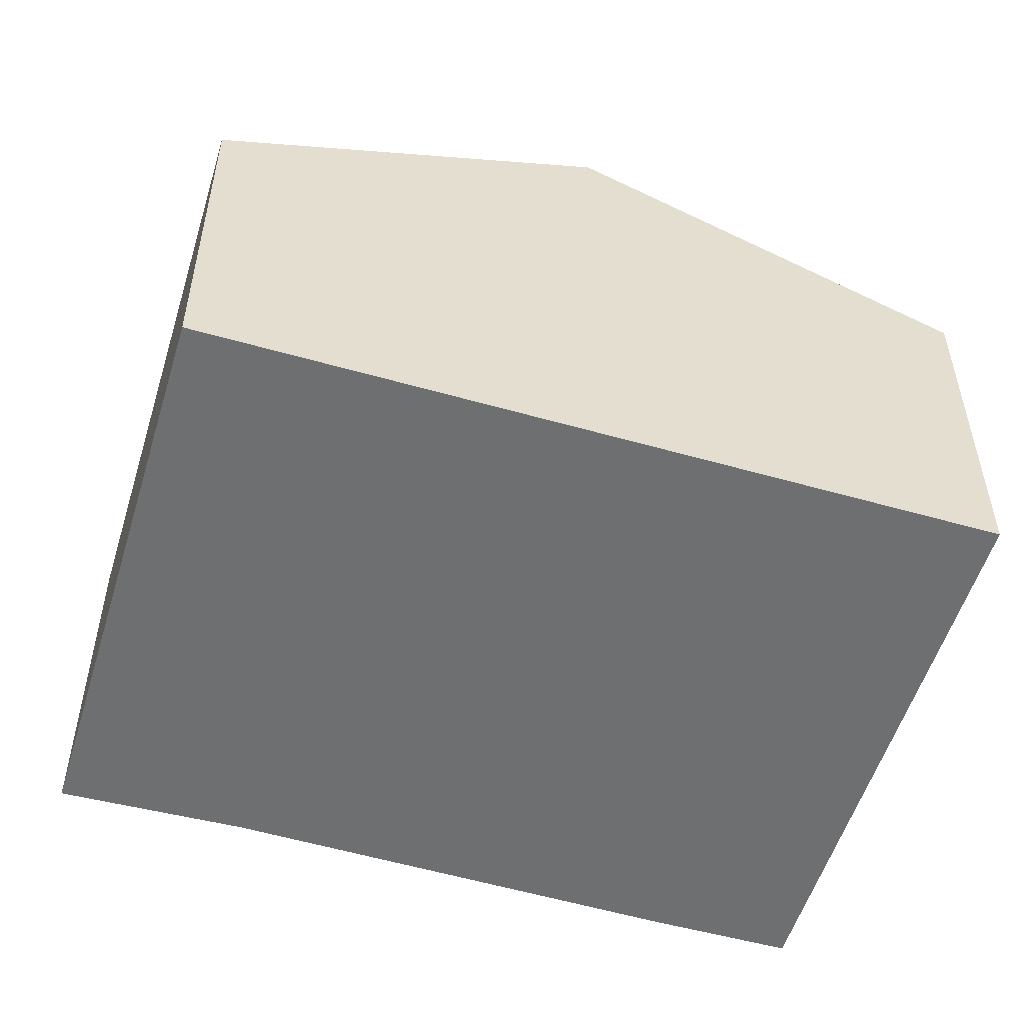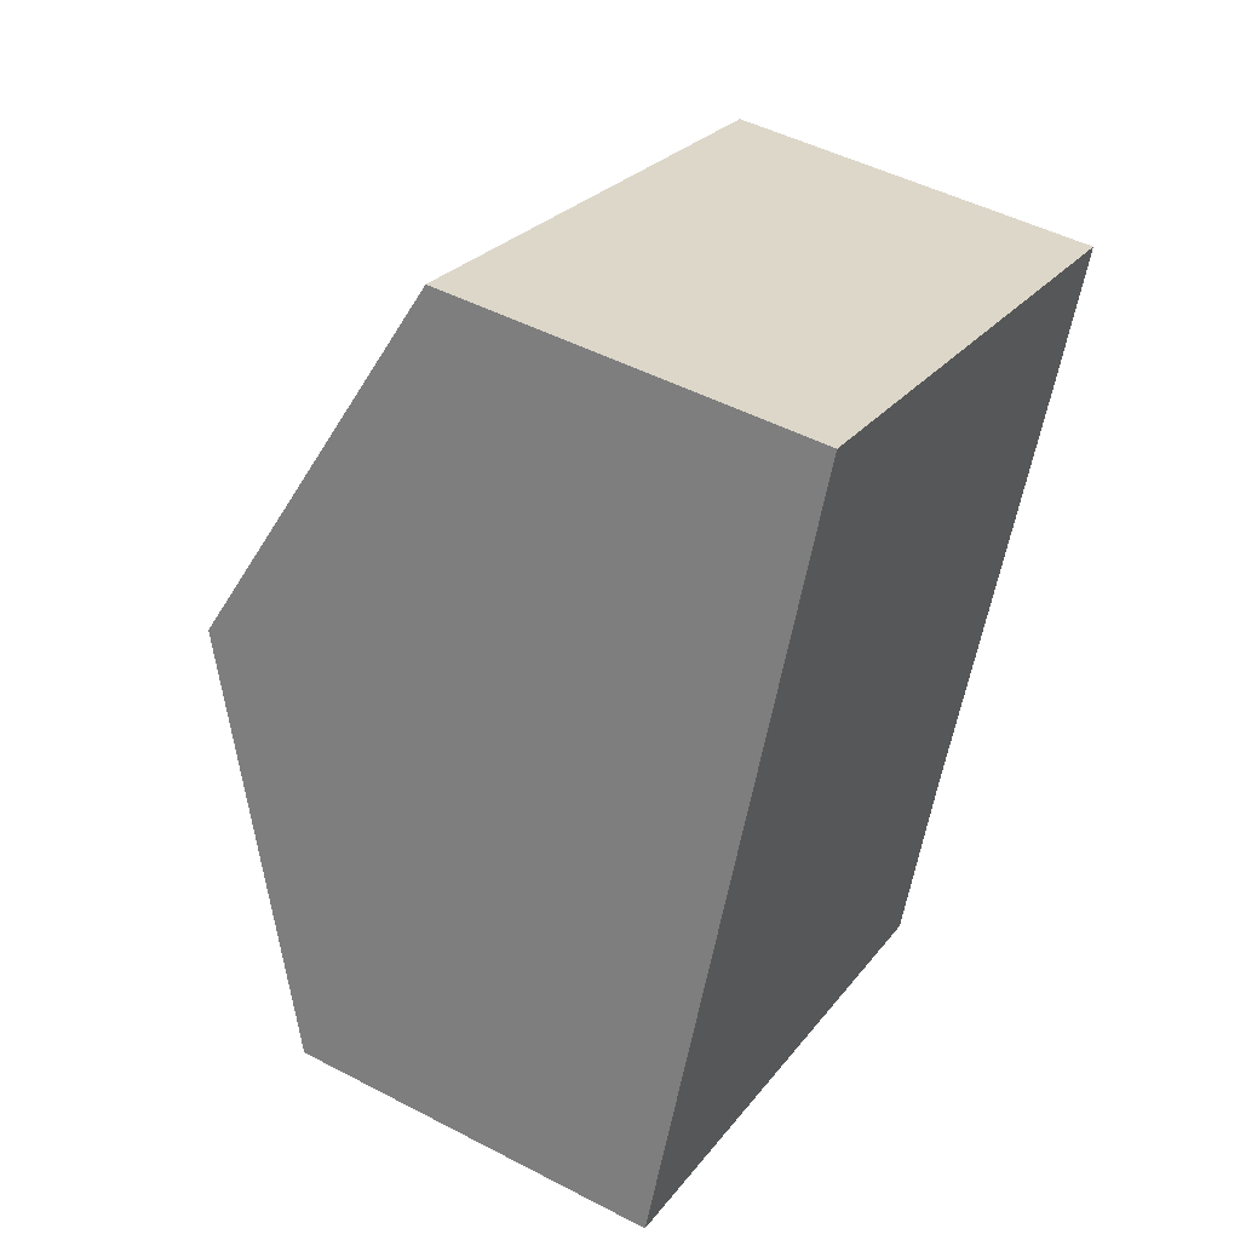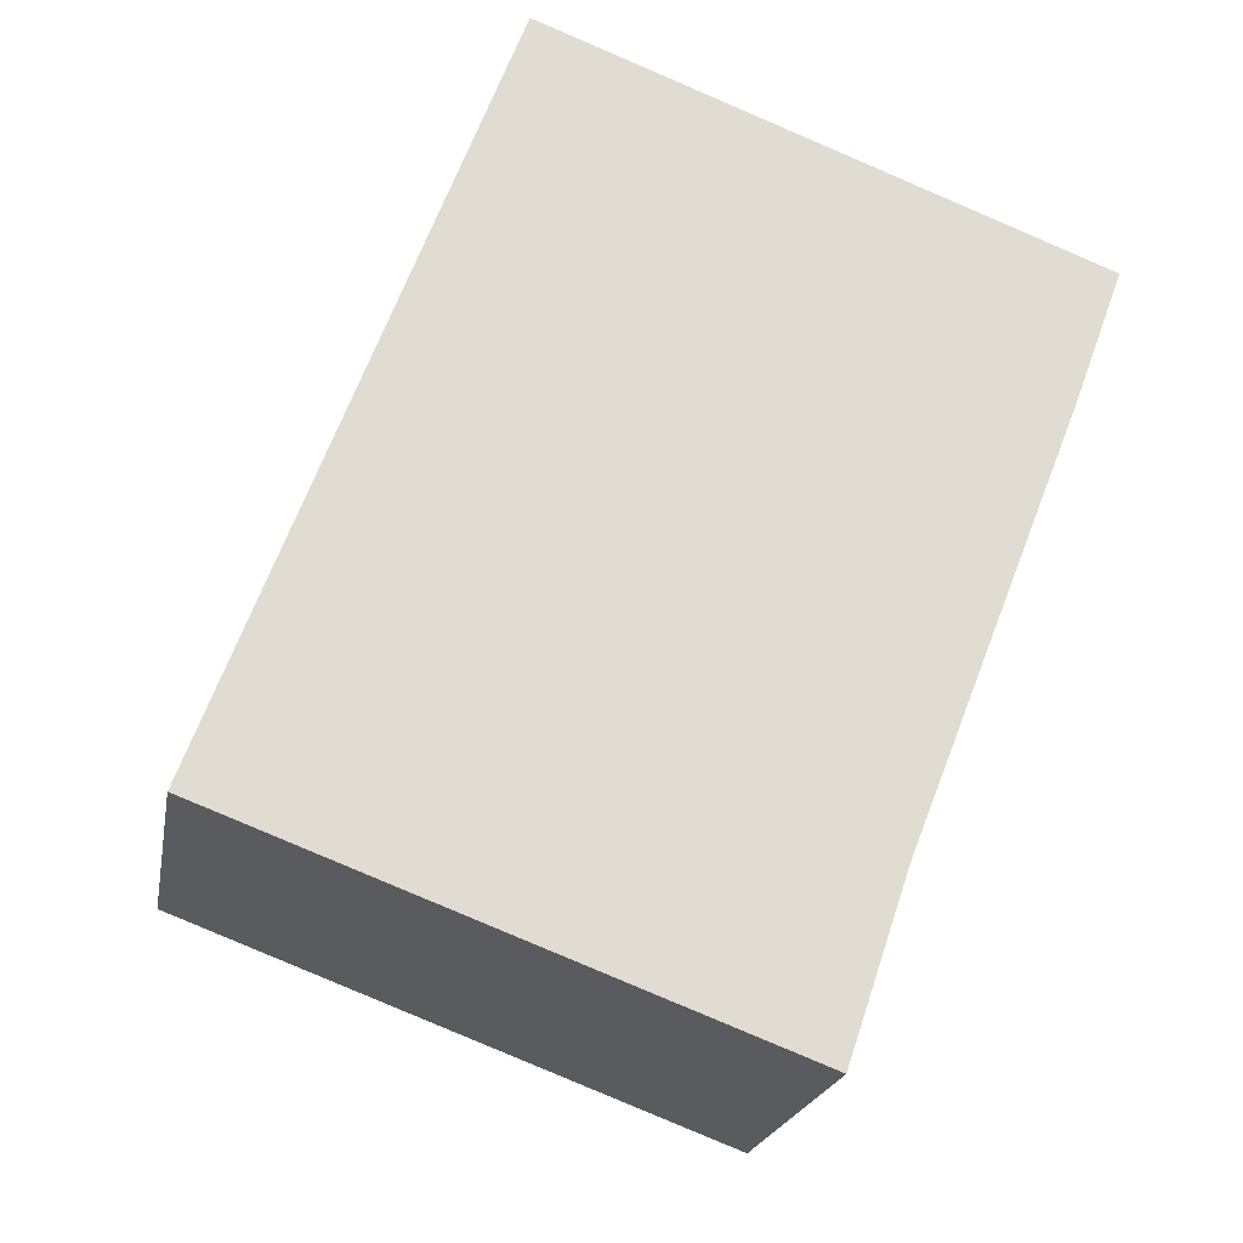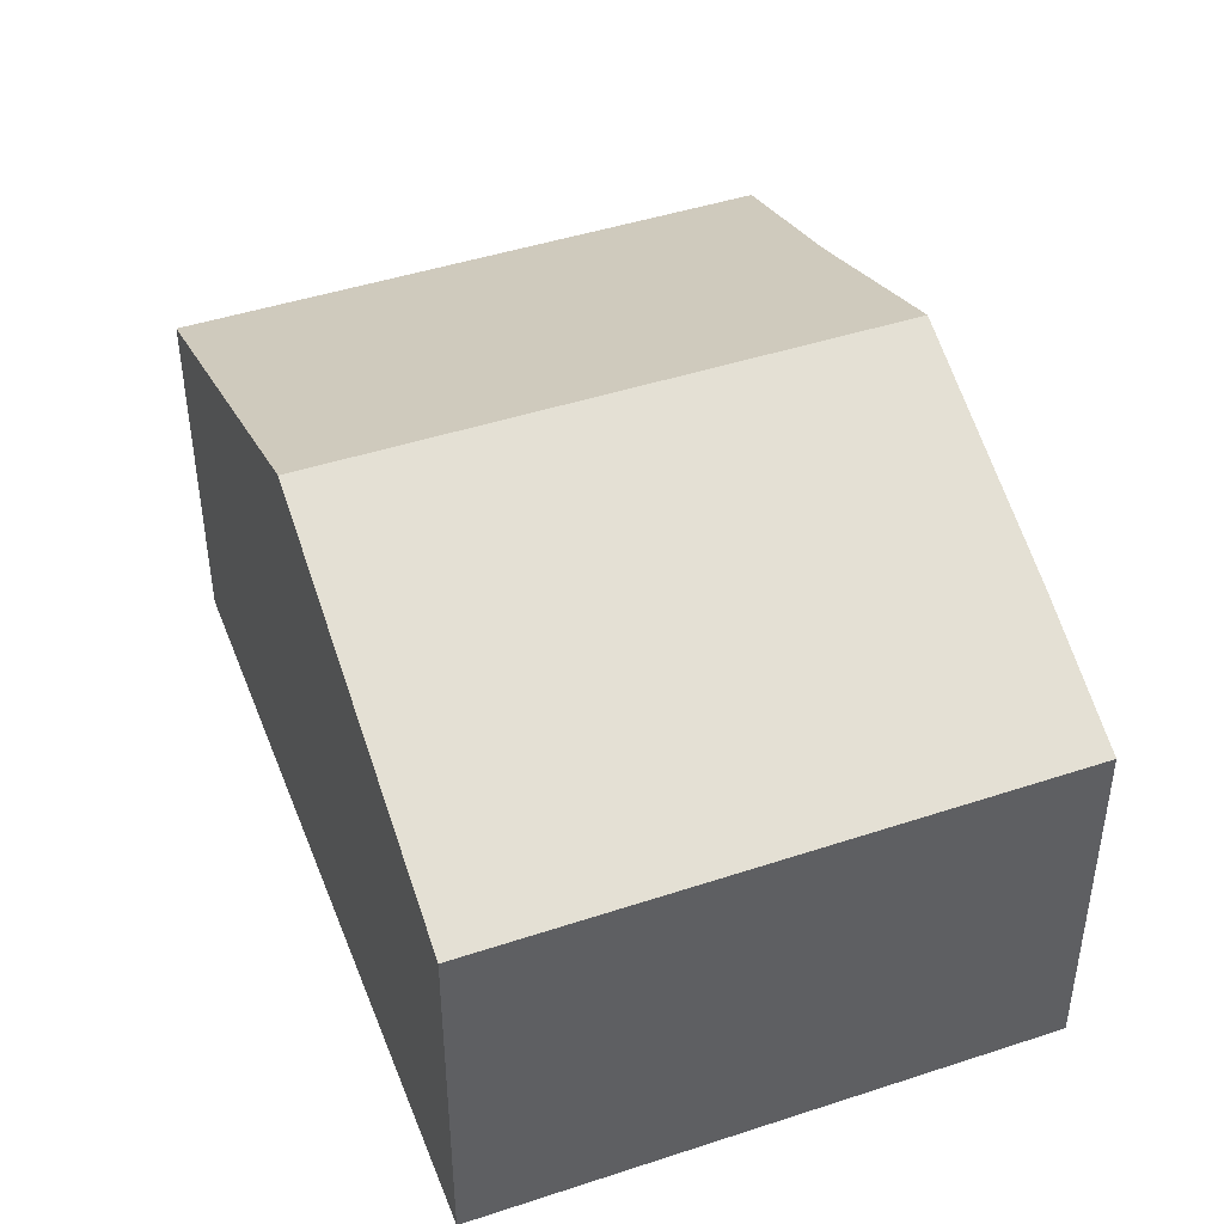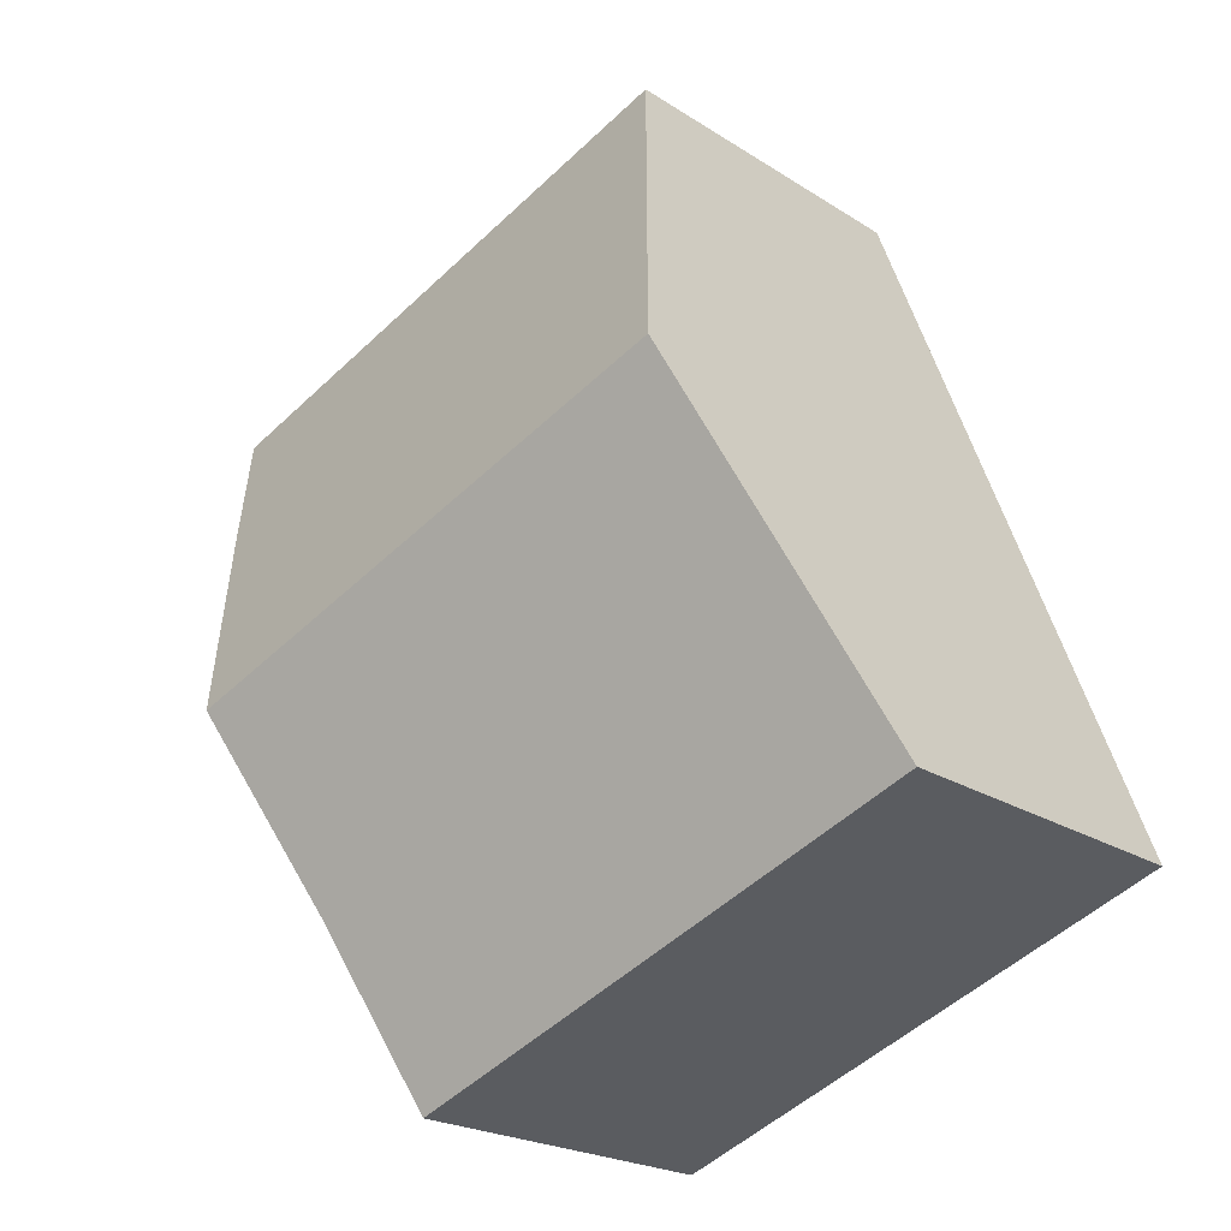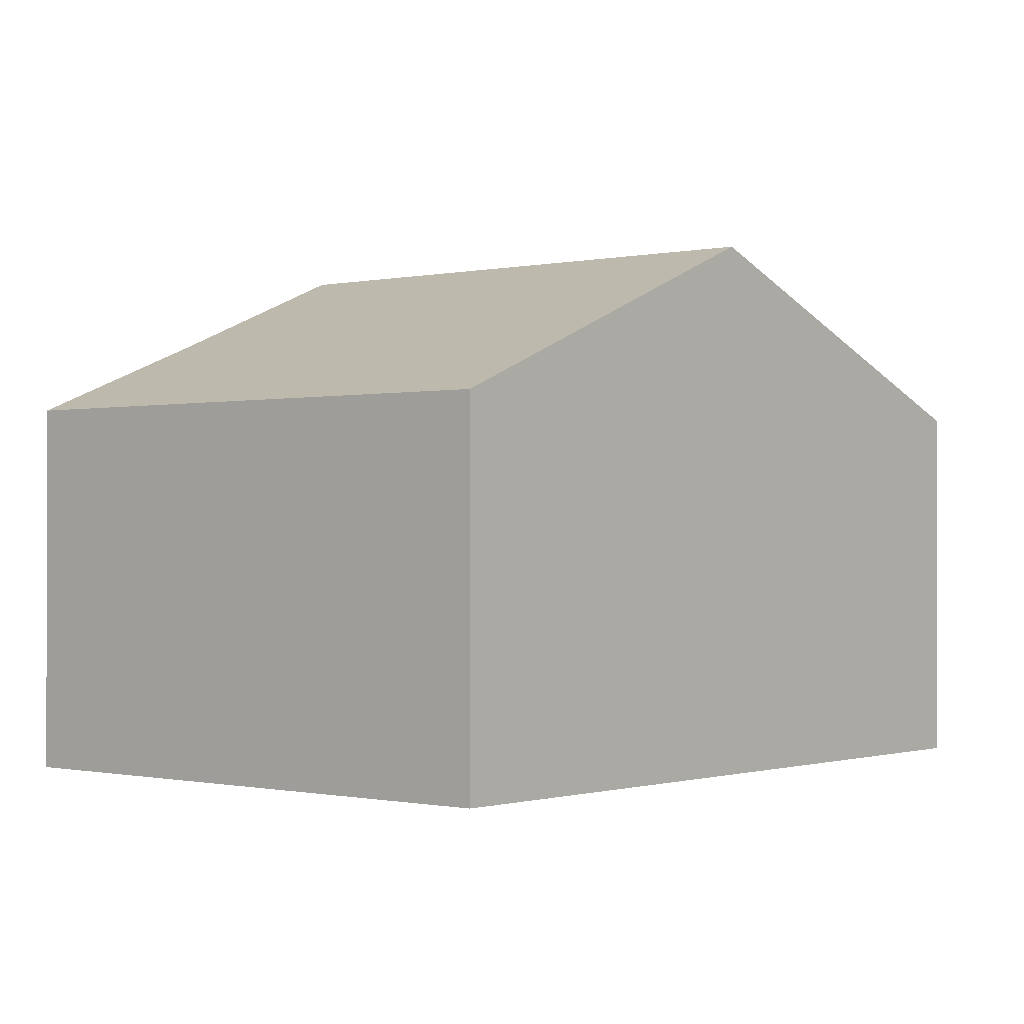
<metadata>
{"format":"obj","ext":"obj","renderer":"f3d","projection":"perspective","resolution":1024,"background":"white","views":[{"elev":-54.5,"azim":-86.1,"up":"+Y"},{"elev":48.7,"azim":-59.9,"up":"+Z"},{"elev":-20.6,"azim":-10.0,"up":"+Z"},{"elev":46.0,"azim":0.3,"up":"+Y"},{"elev":-21.7,"azim":-138.4,"up":"+Z"},{"elev":-0.5,"azim":-118.8,"up":"+Y"}]}
</metadata>
<code>
v  2.524 9.503 6.666
v  13.9 7.69 7.168
v  12.27 9.503 2.998
v  14.79 6.643 9.596
v  5.054 6.609 13.35
v  0 6.617 4.052e-16
v  10.9 7.984 -0.497
v  9.83 6.617 -3.699
v  10.9 3.043e-17 -0.497
v  12.27 -1.836e-16 2.998
v  13.9 -4.389e-16 7.168
v  9.83 2.265e-16 -3.699
v  14.79 -5.876e-16 9.596
v  0 0 0
v  2.524 -4.082e-16 6.666
v  5.054 -8.175e-16 13.35
g defaultobject
f 1 2 3
f 2 1 4
f 4 1 5
f 6 7 8
f 7 6 3
f 3 6 1
f 3 9 7
f 9 3 2
f 9 2 10
f 10 2 11
f 9 8 7
f 8 9 12
f 4 11 2
f 11 4 13
f 12 6 8
f 6 12 14
f 14 1 6
f 1 14 5
f 5 14 15
f 5 15 16
f 5 13 4
f 13 5 16
f 12 15 14
f 15 12 9
f 15 9 10
f 15 10 16
f 16 10 11
f 16 11 13

</code>
